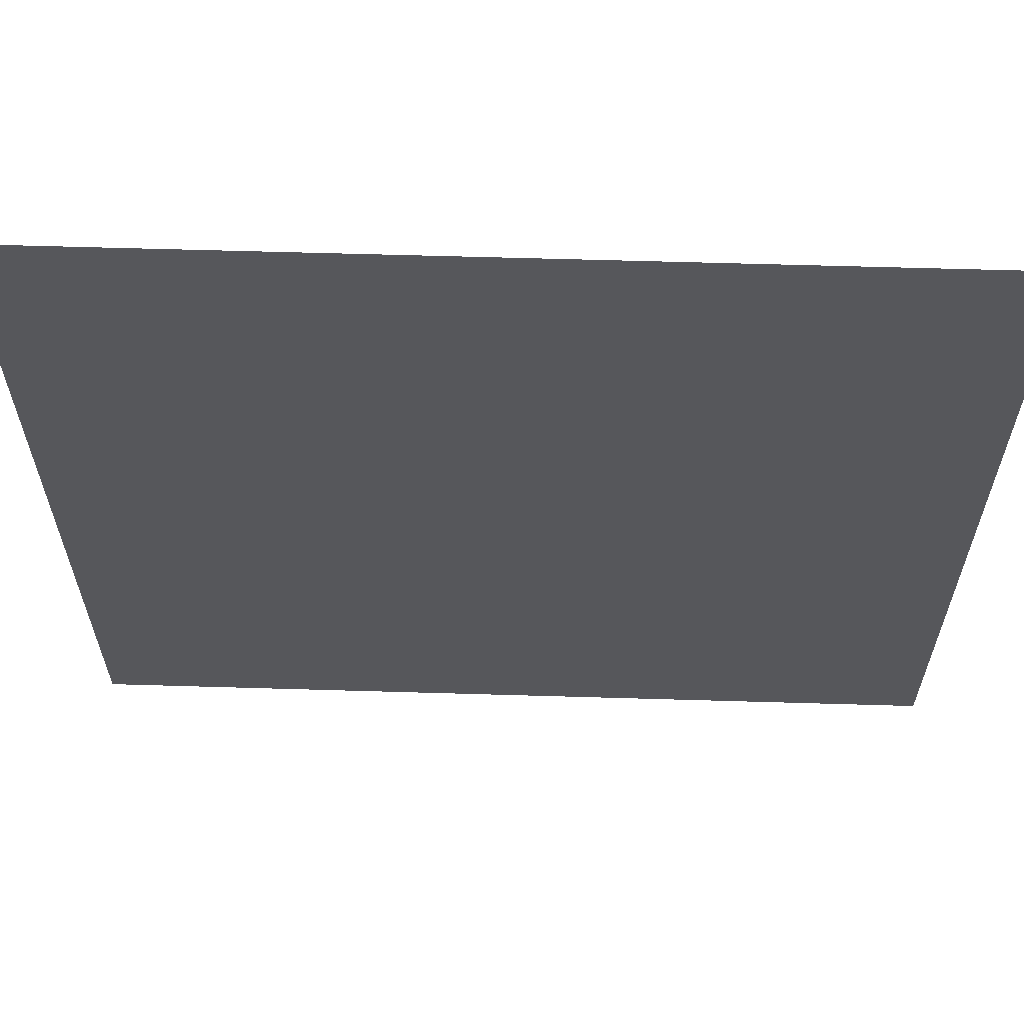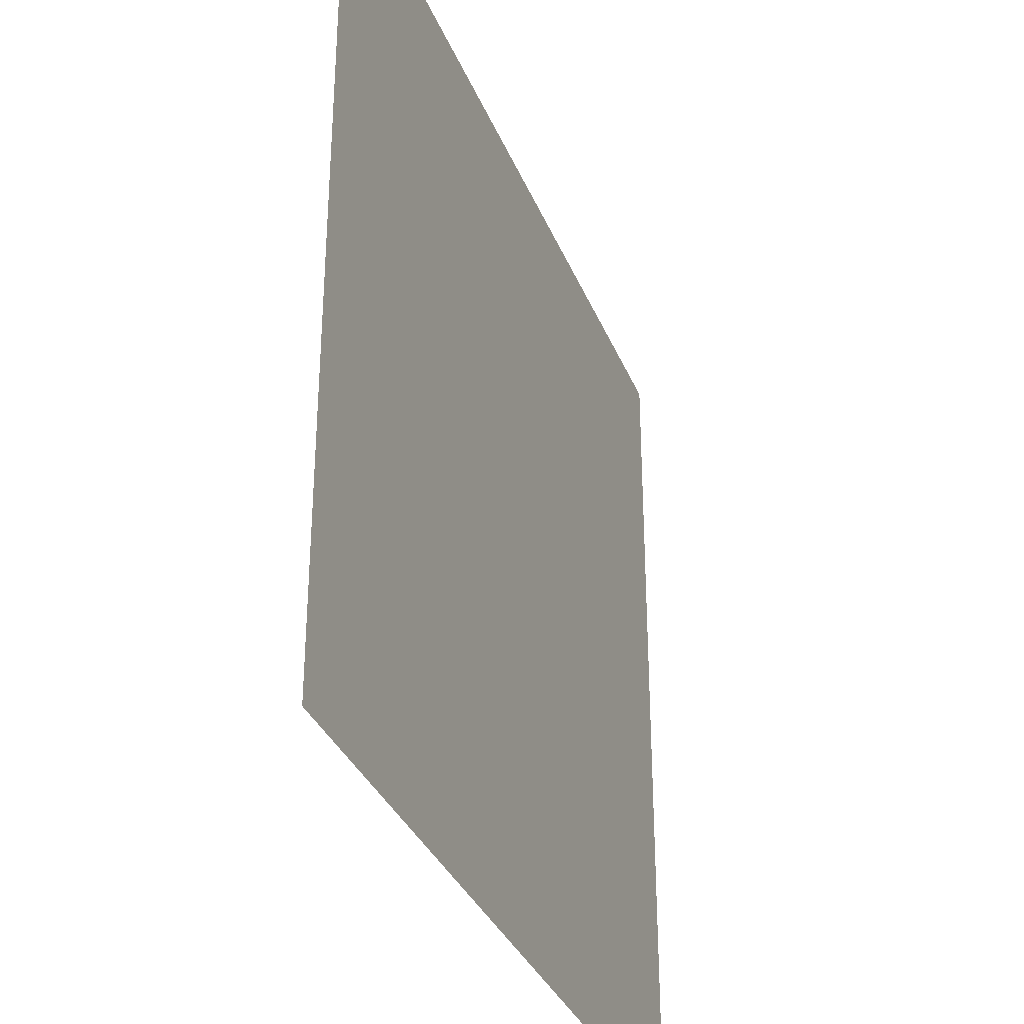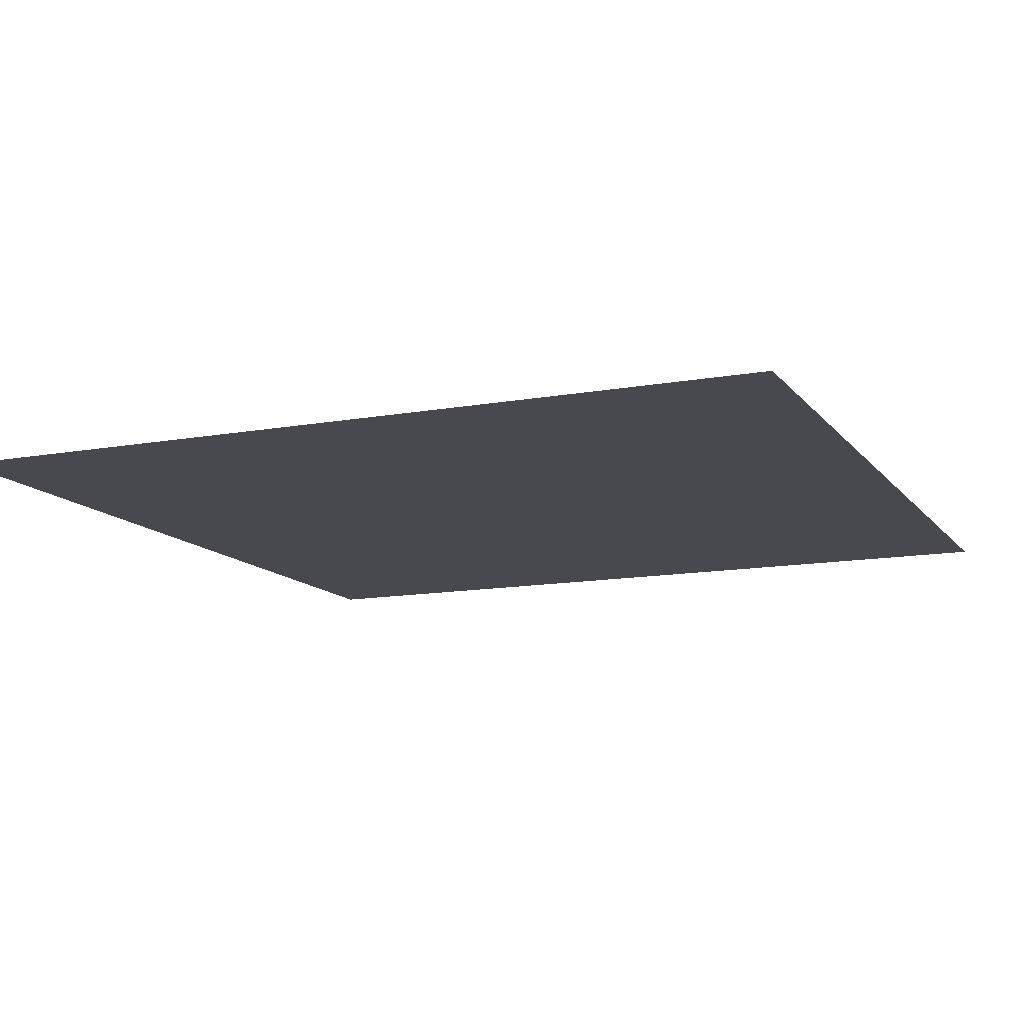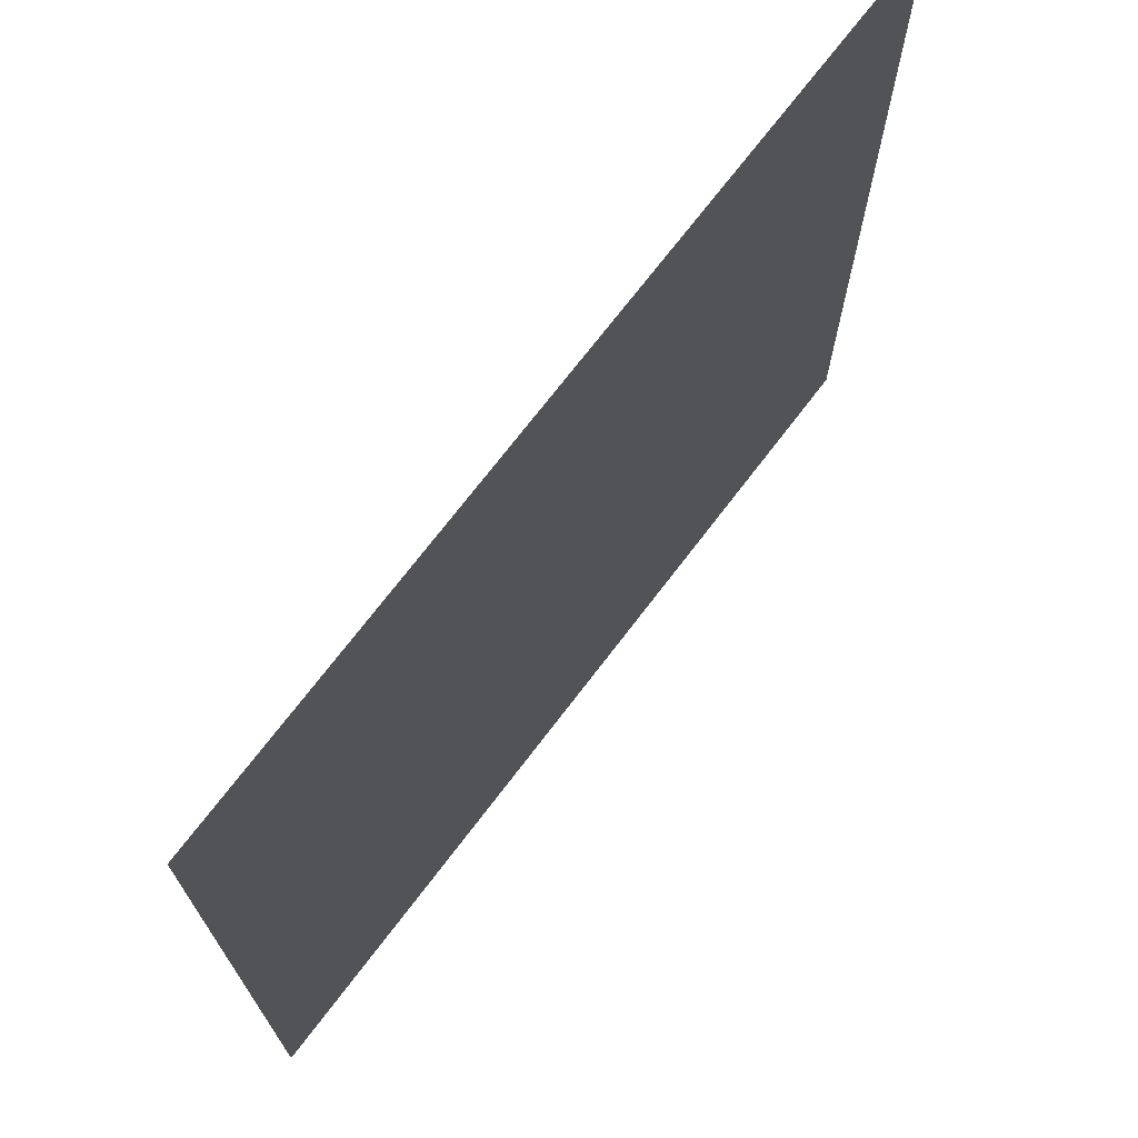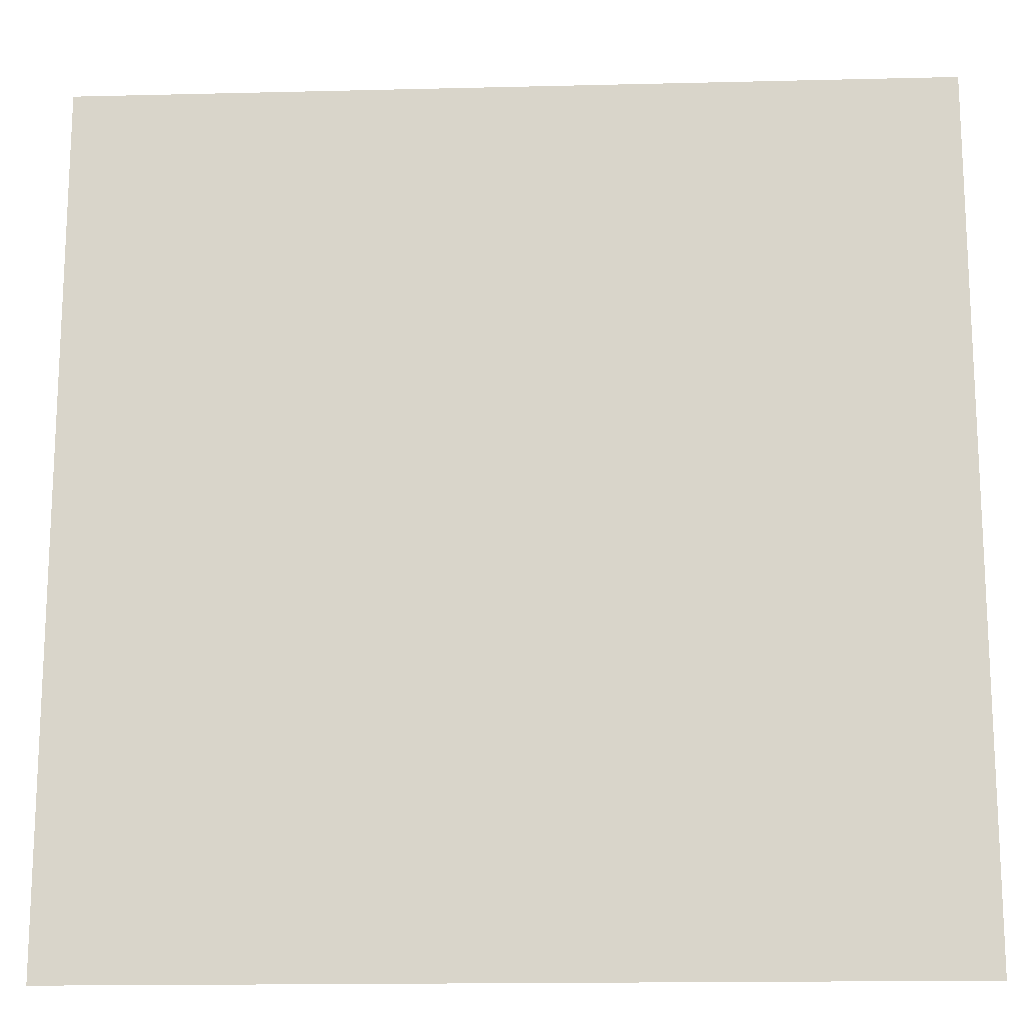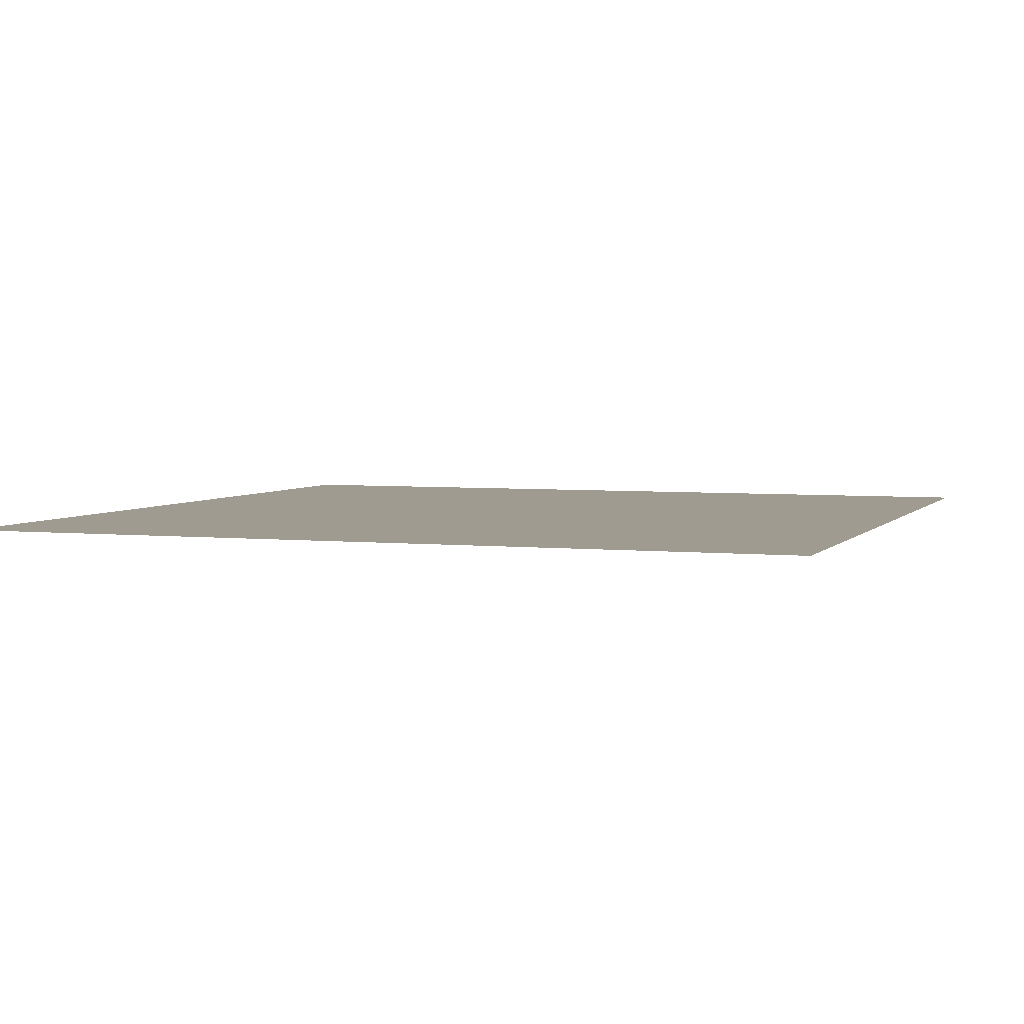
<metadata>
{"format":"obj","ext":"obj","renderer":"f3d","projection":"perspective","resolution":1024,"background":"white","views":[{"elev":62.8,"azim":1.7,"up":"+Z"},{"elev":-33.5,"azim":-70.1,"up":"+Z"},{"elev":-12.6,"azim":-156.9,"up":"+Y"},{"elev":71.9,"azim":127.3,"up":"+Z"},{"elev":-16.3,"azim":-177.1,"up":"+Z"},{"elev":4.0,"azim":109.6,"up":"+Y"}]}
</metadata>
<code>
g Mesh1 Model
v 16 0 16
v -16 0 -16
v -16 0 16
f 1 2 3
v 16 0 -16
f 2 1 4
f 3 2 1
f 4 1 2
g Mesh2 Model
l 3 1
l 2 3
l 4 2
l 1 4

</code>
